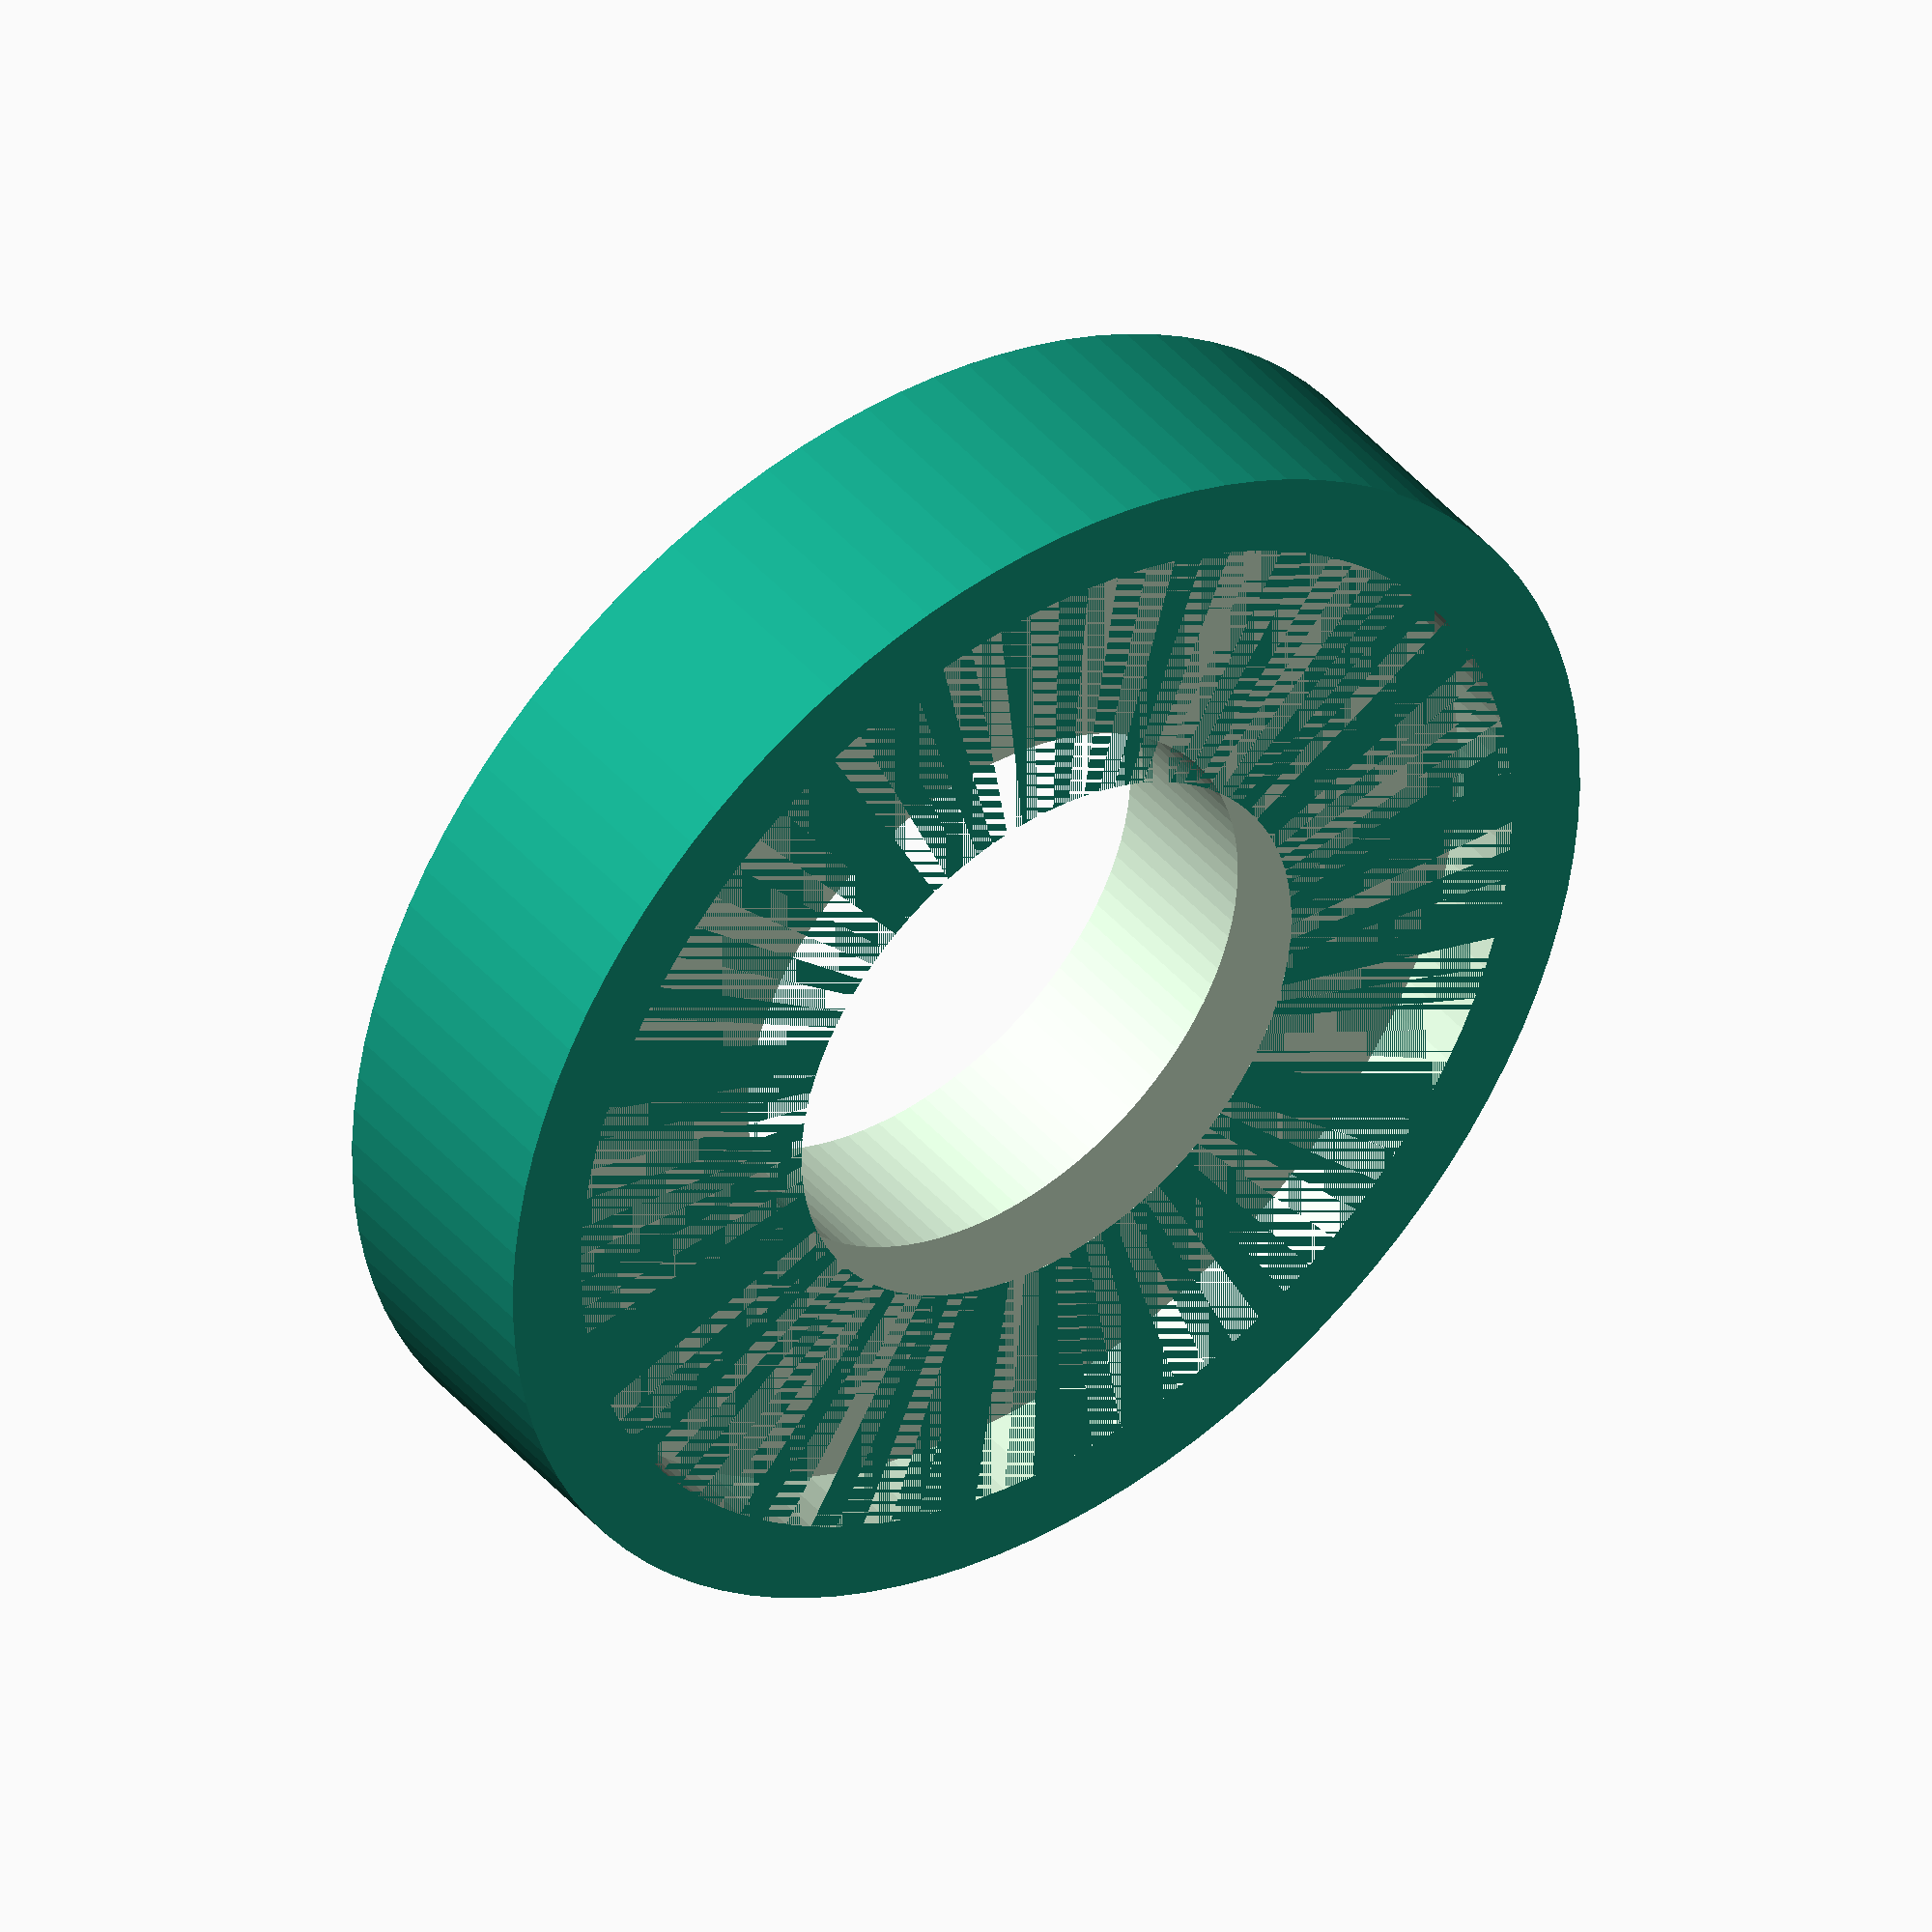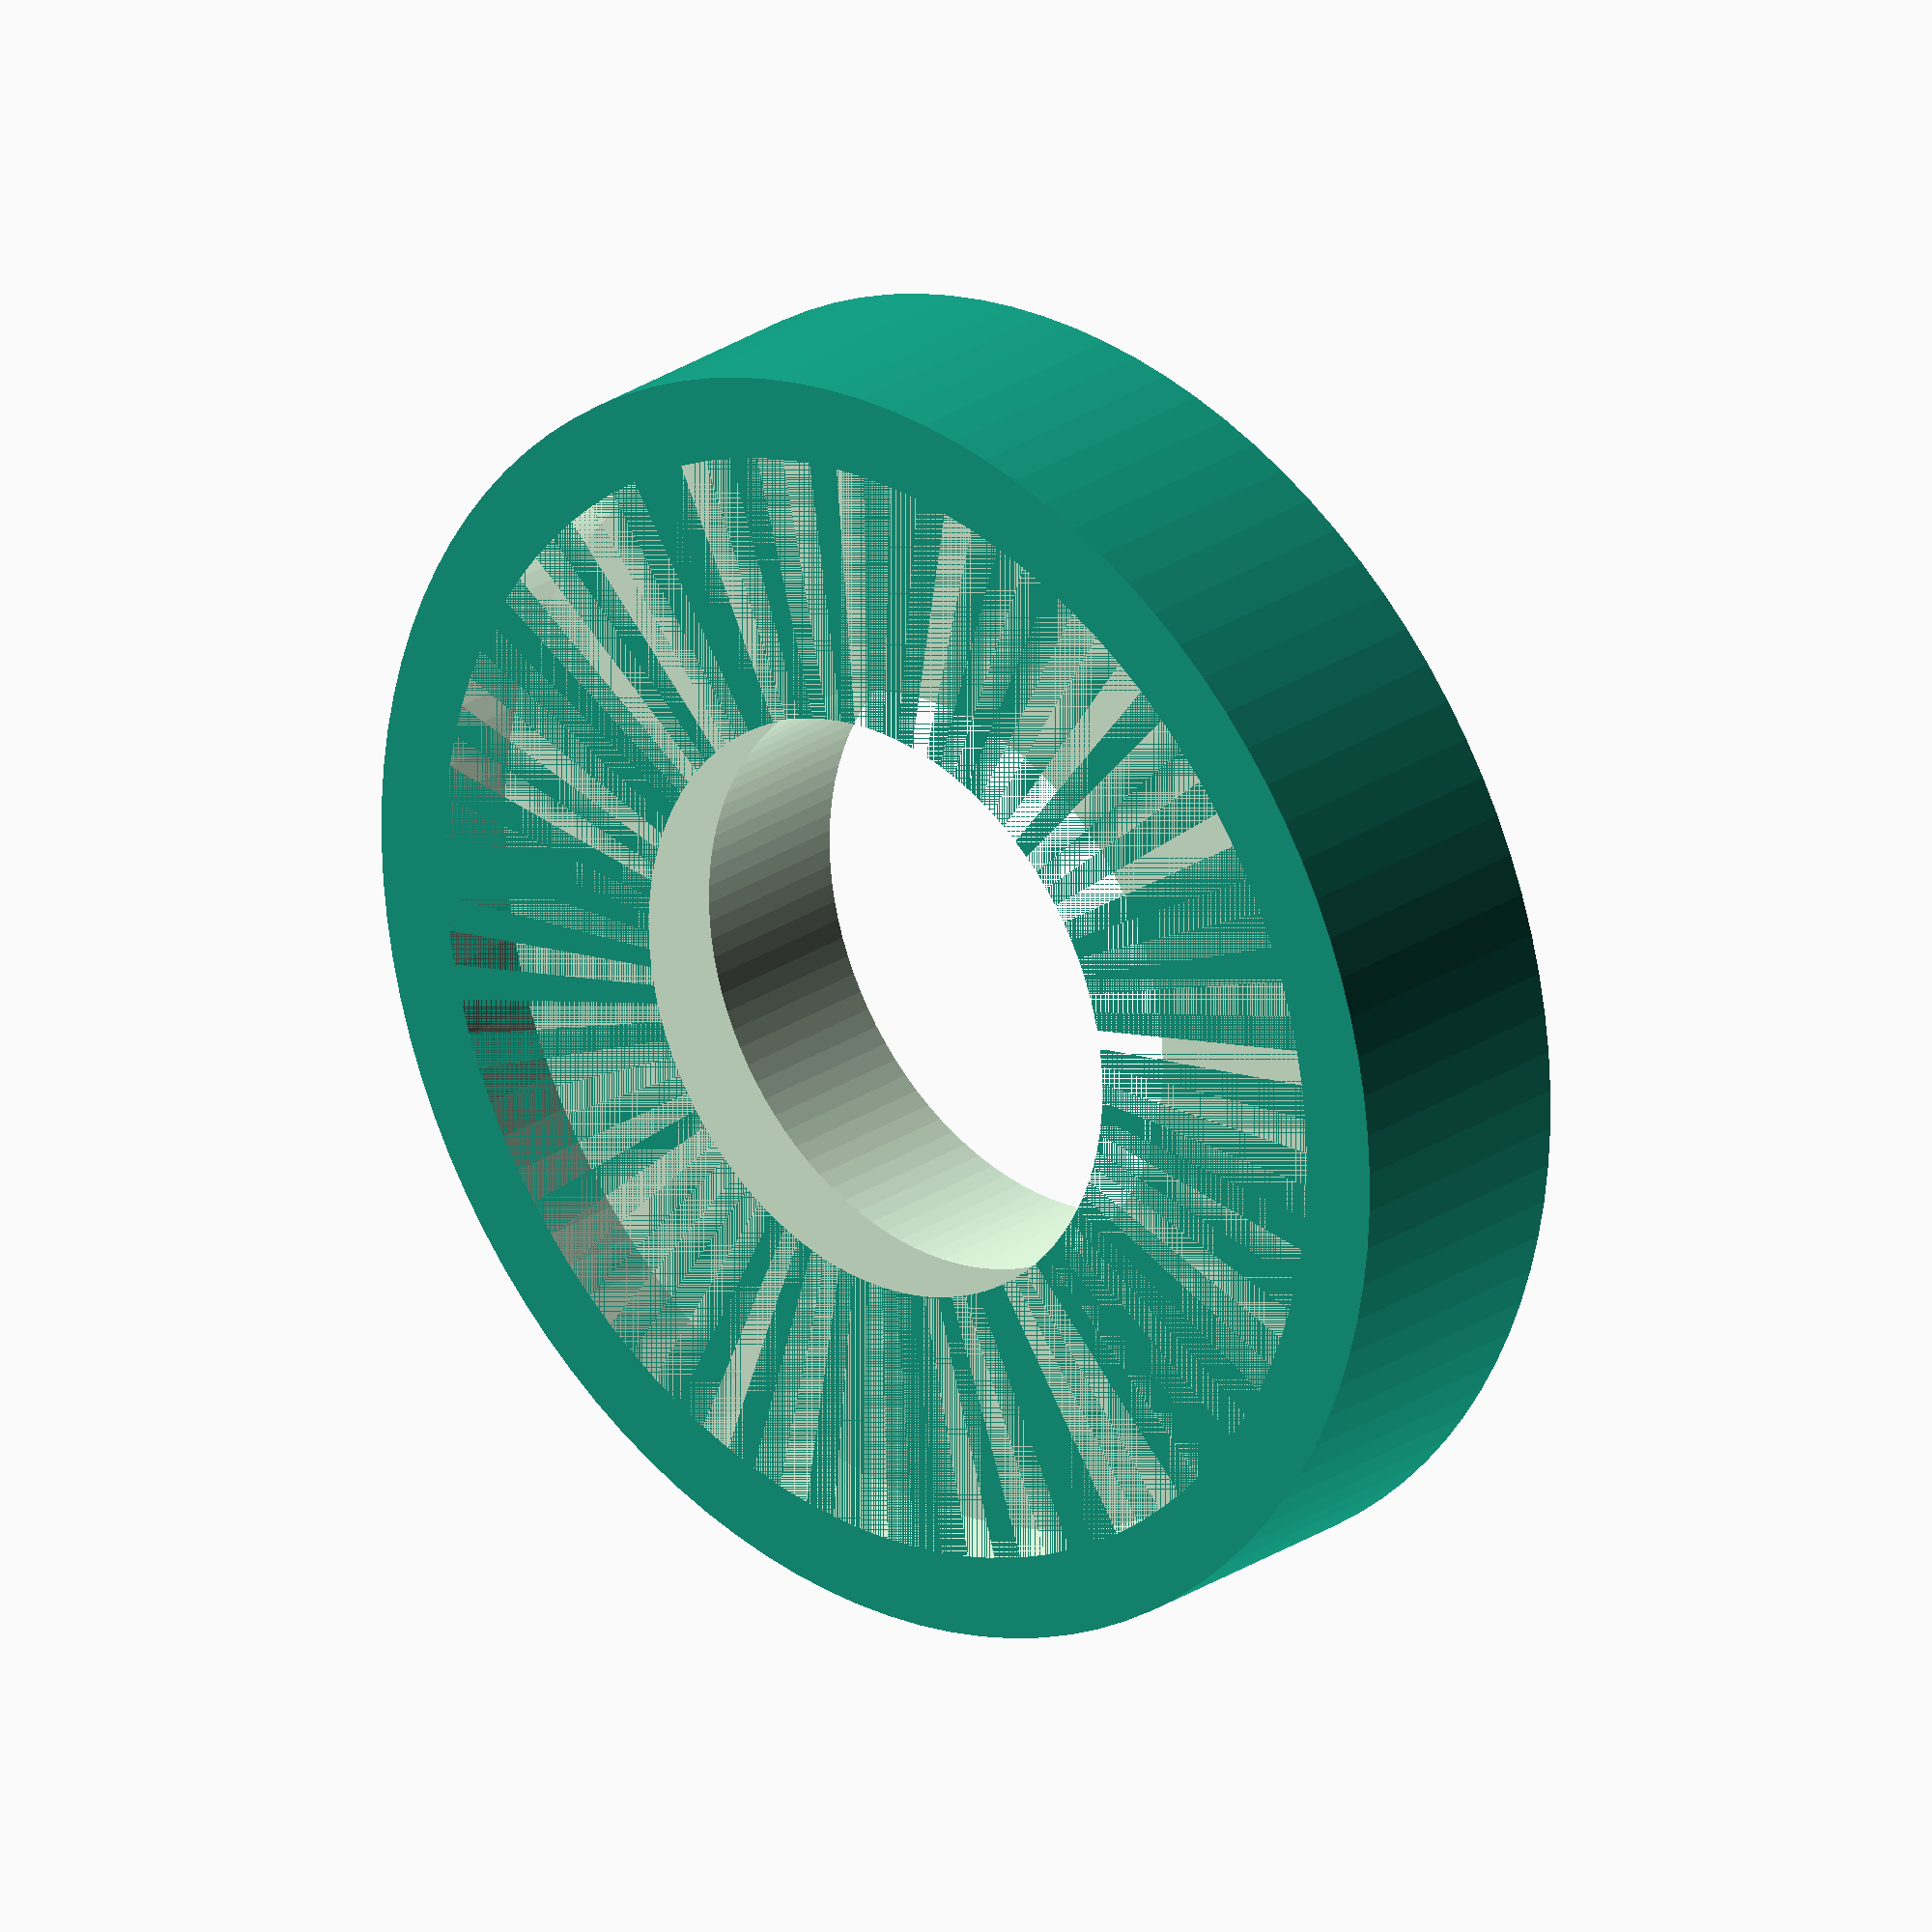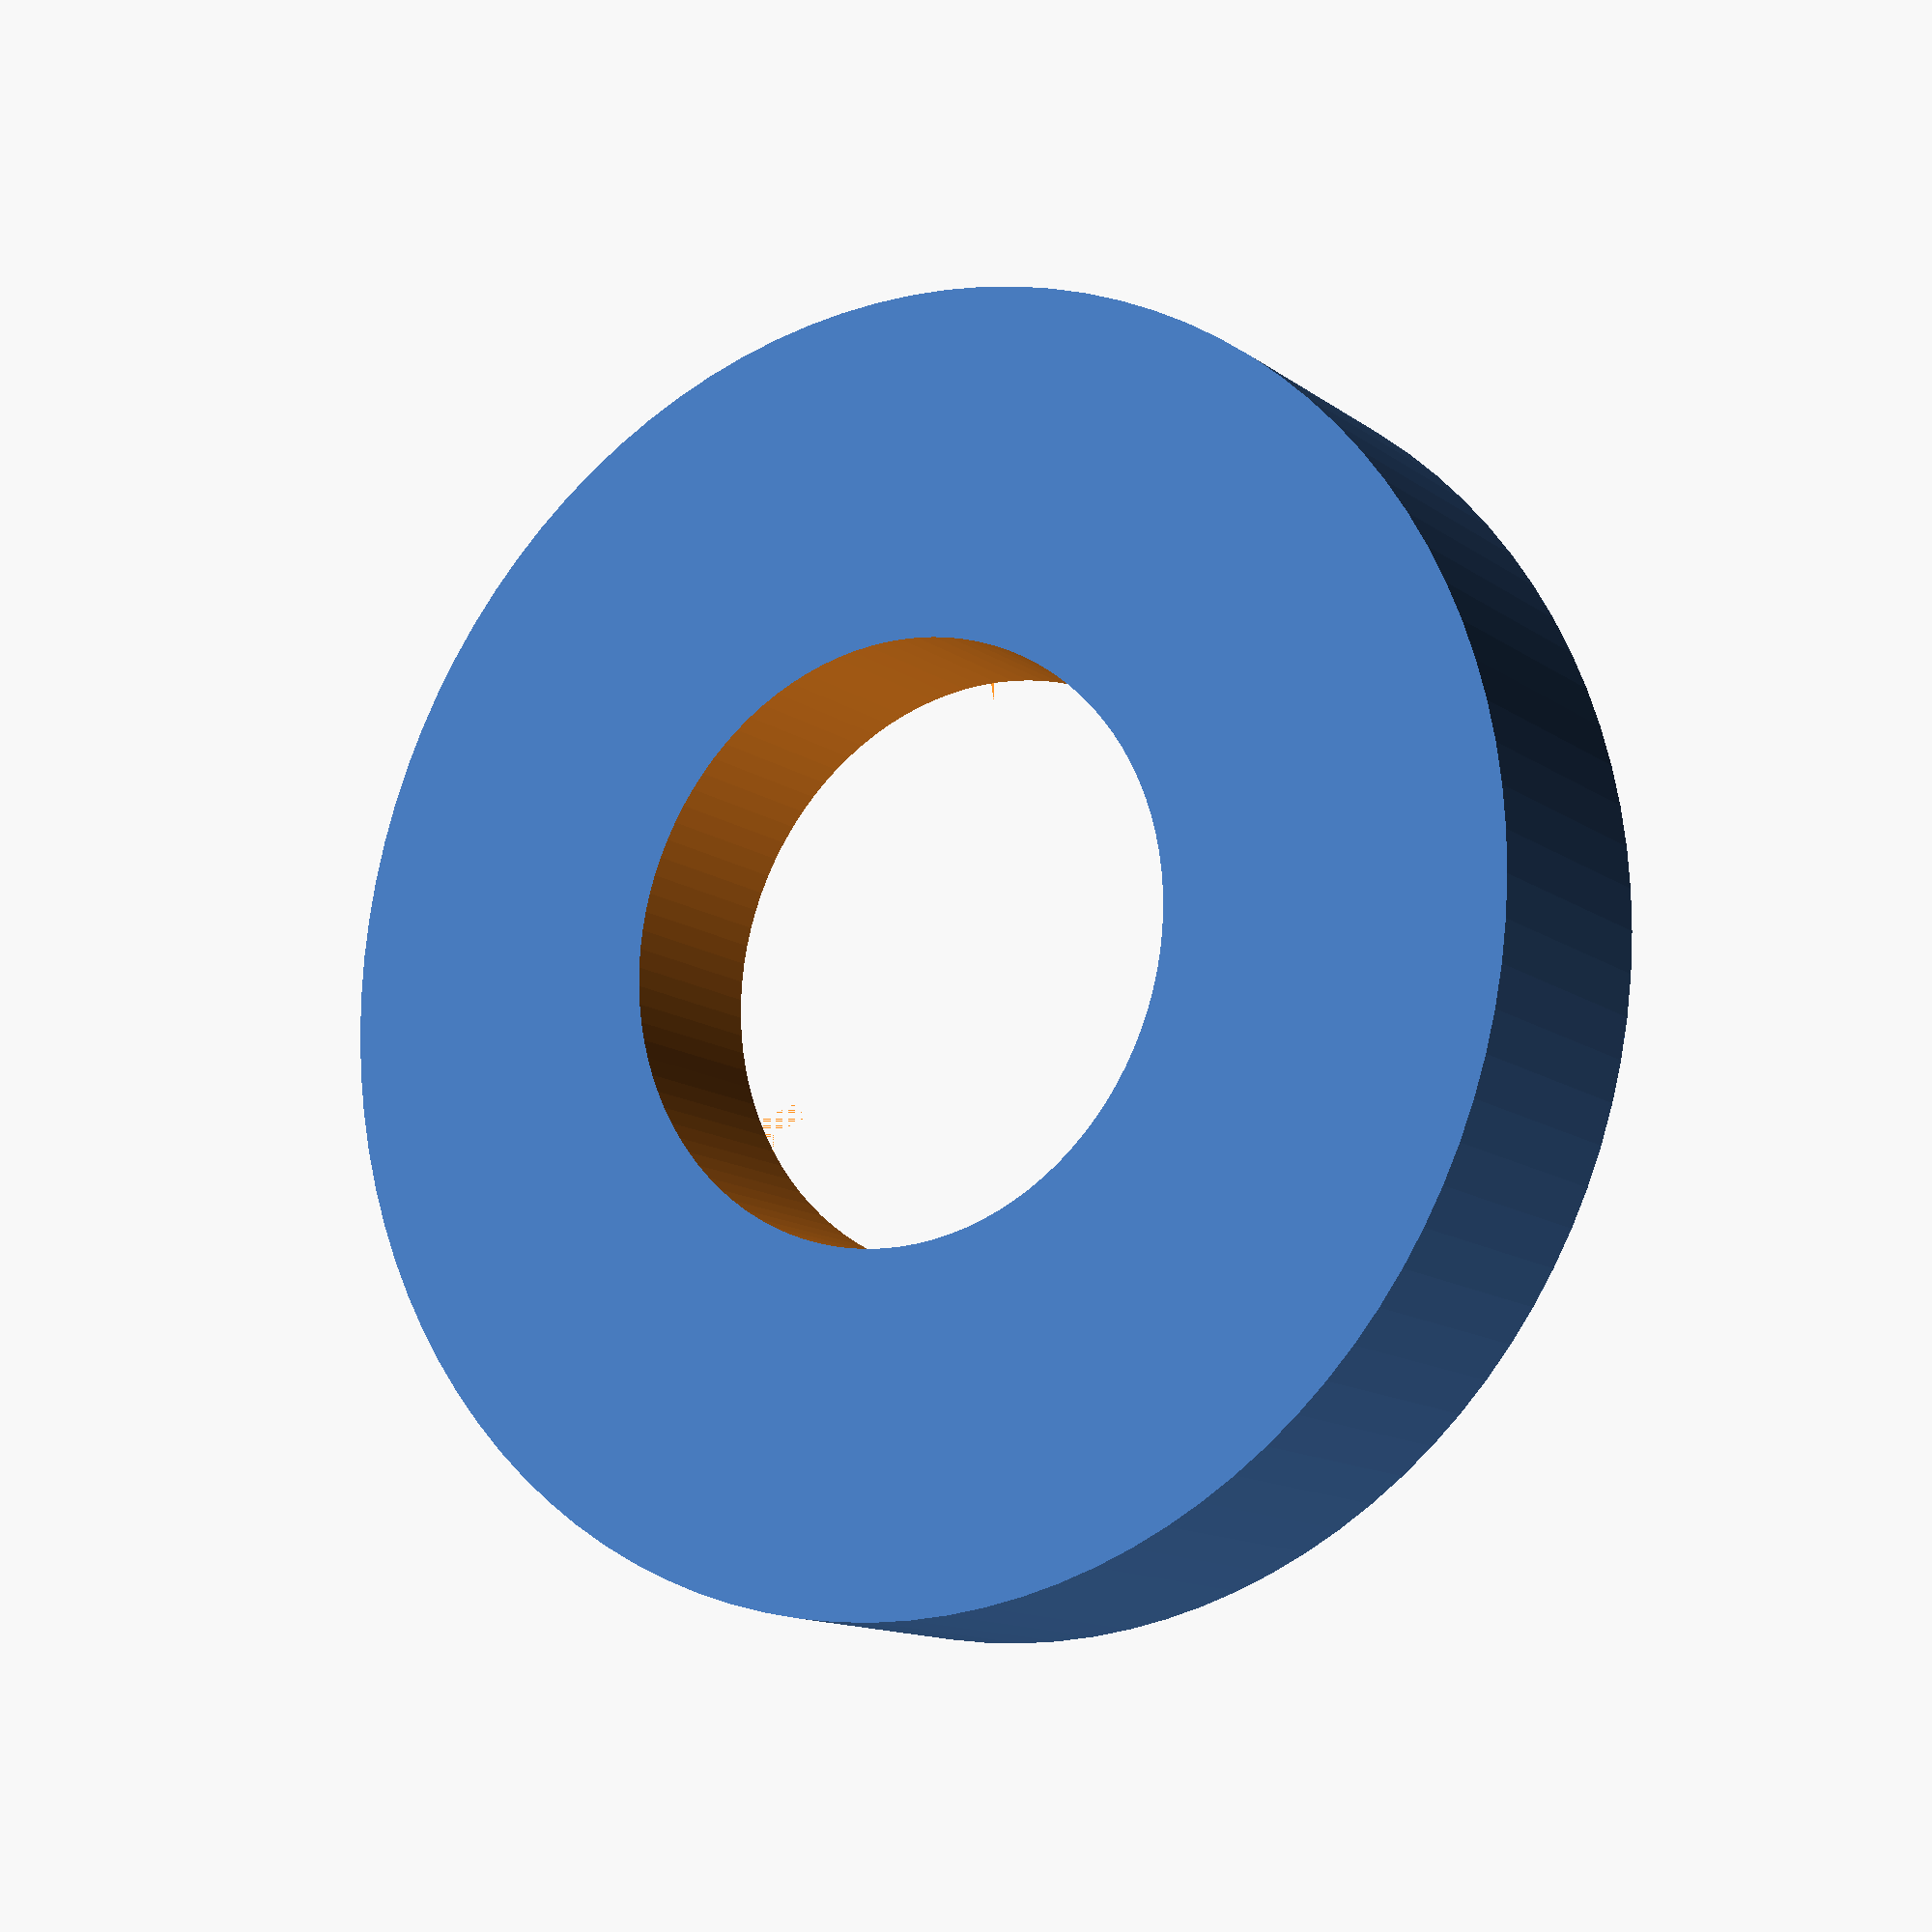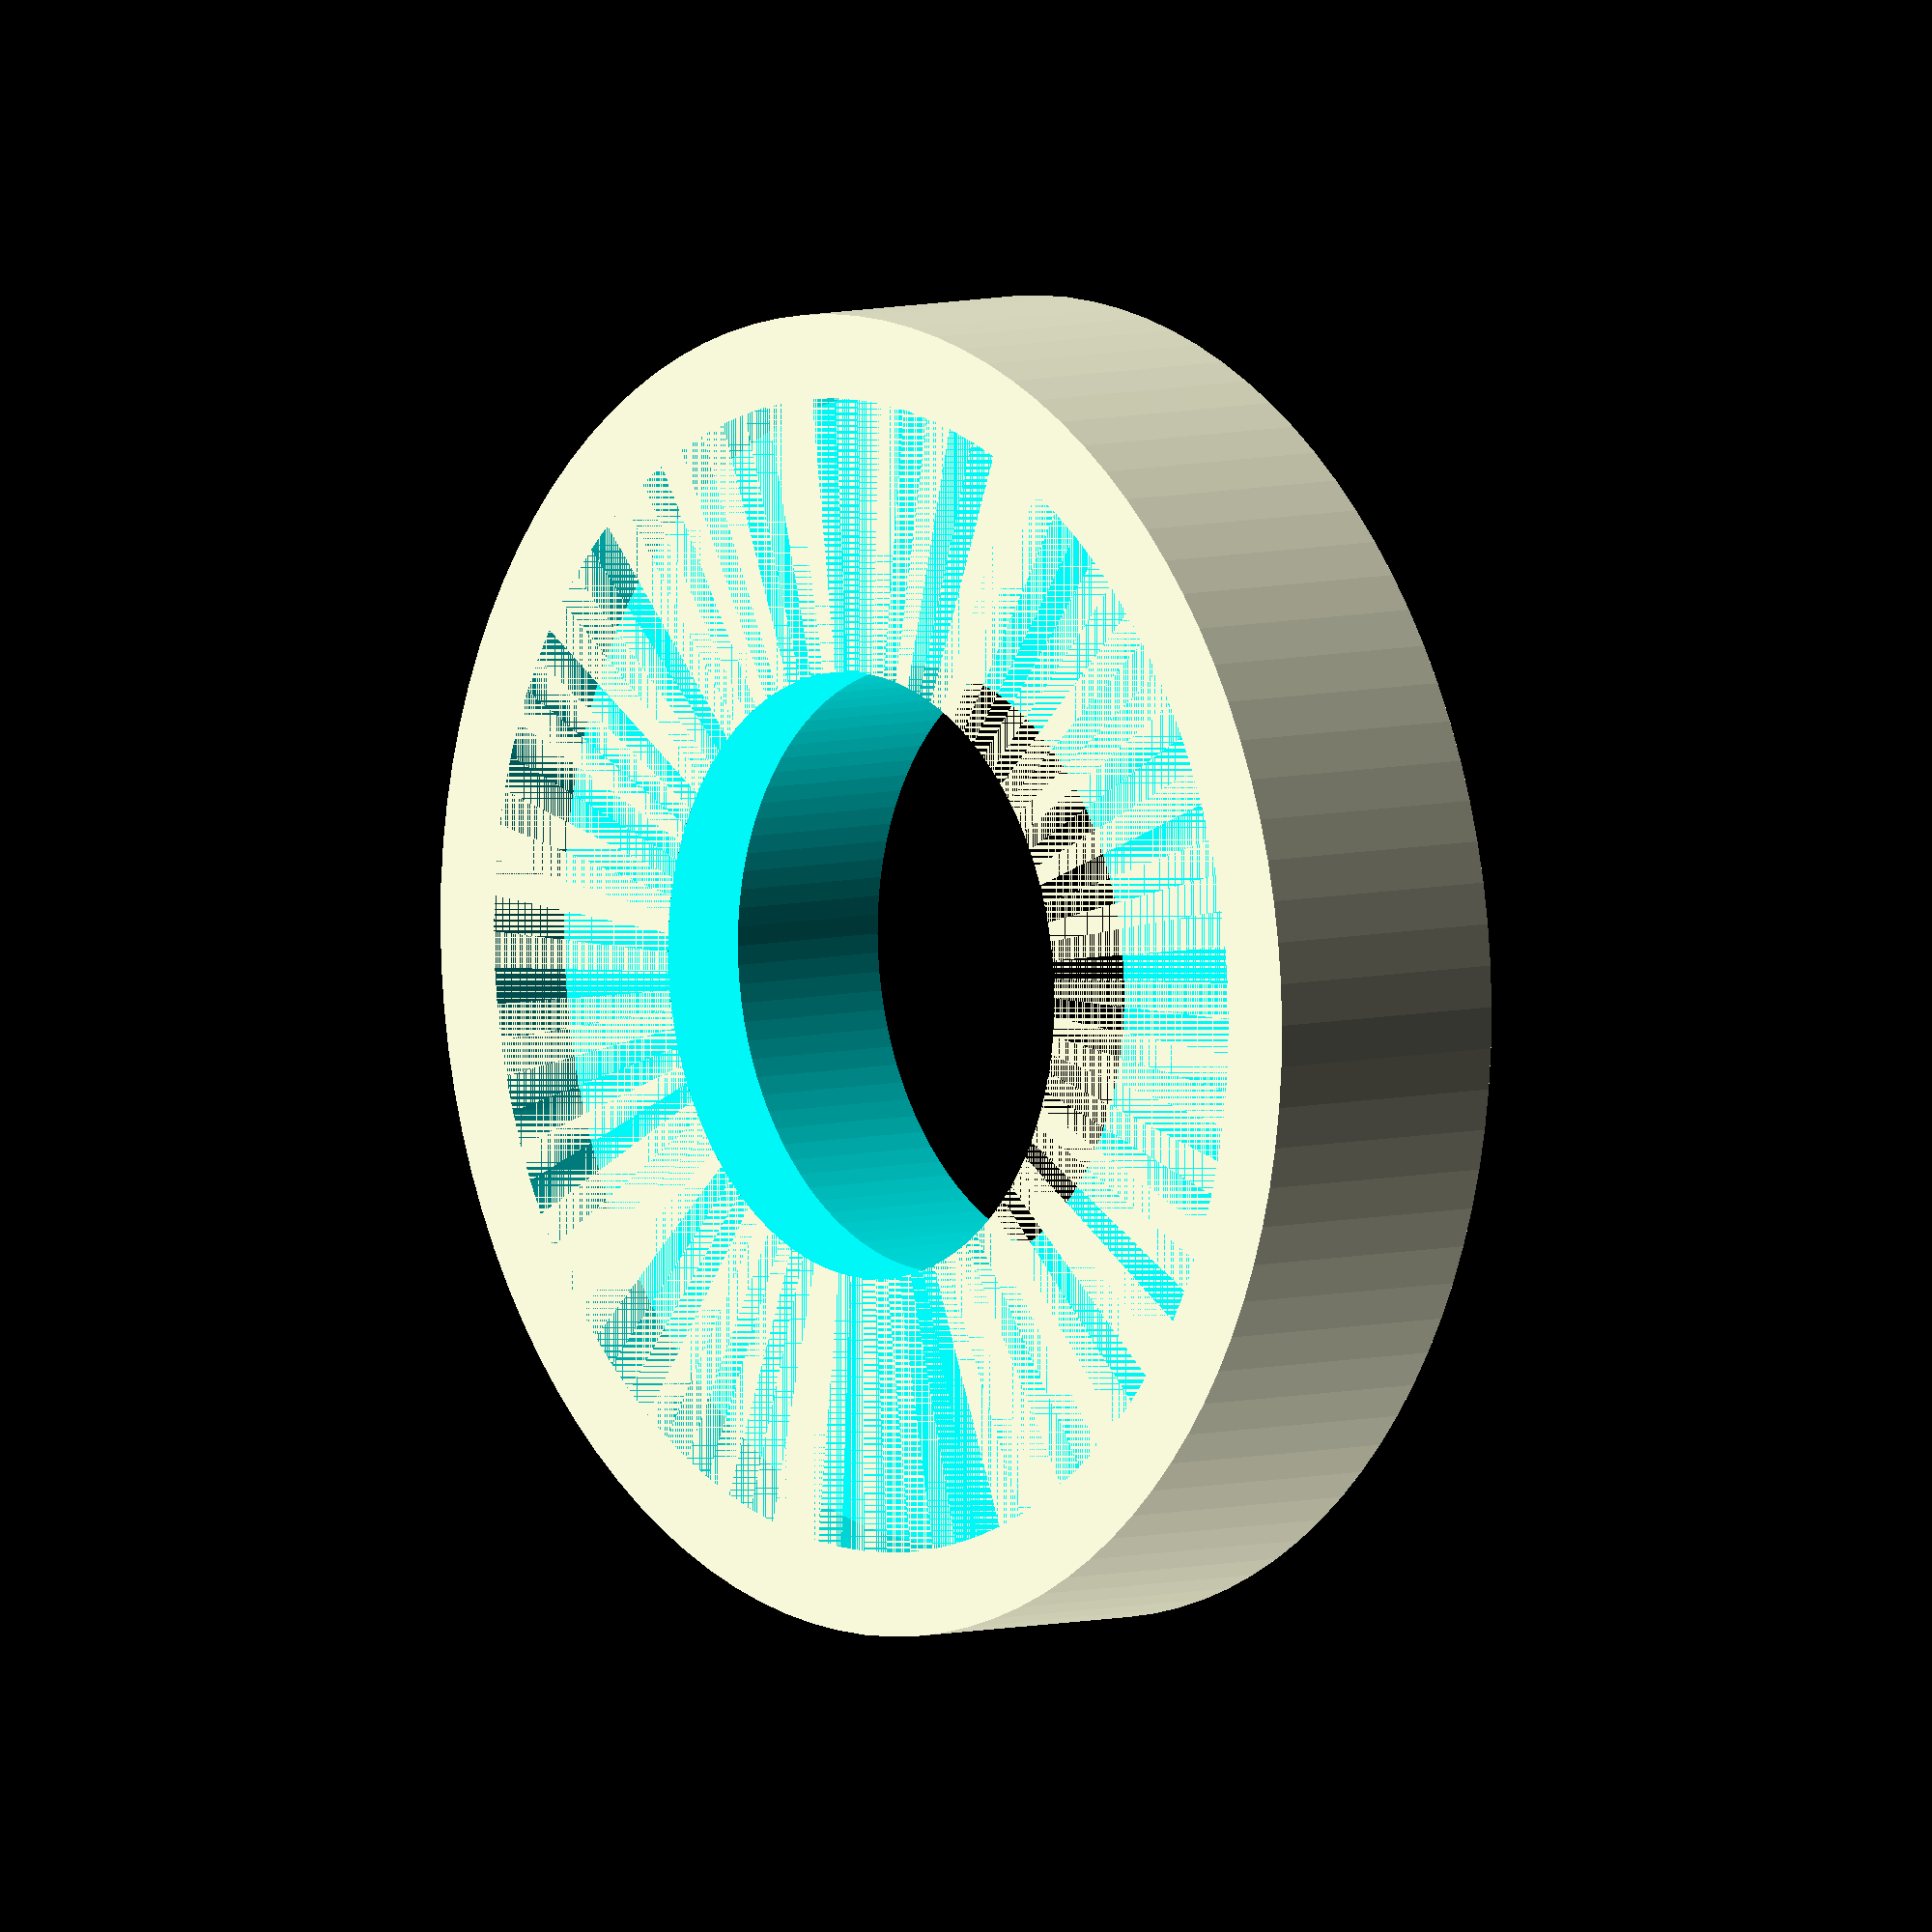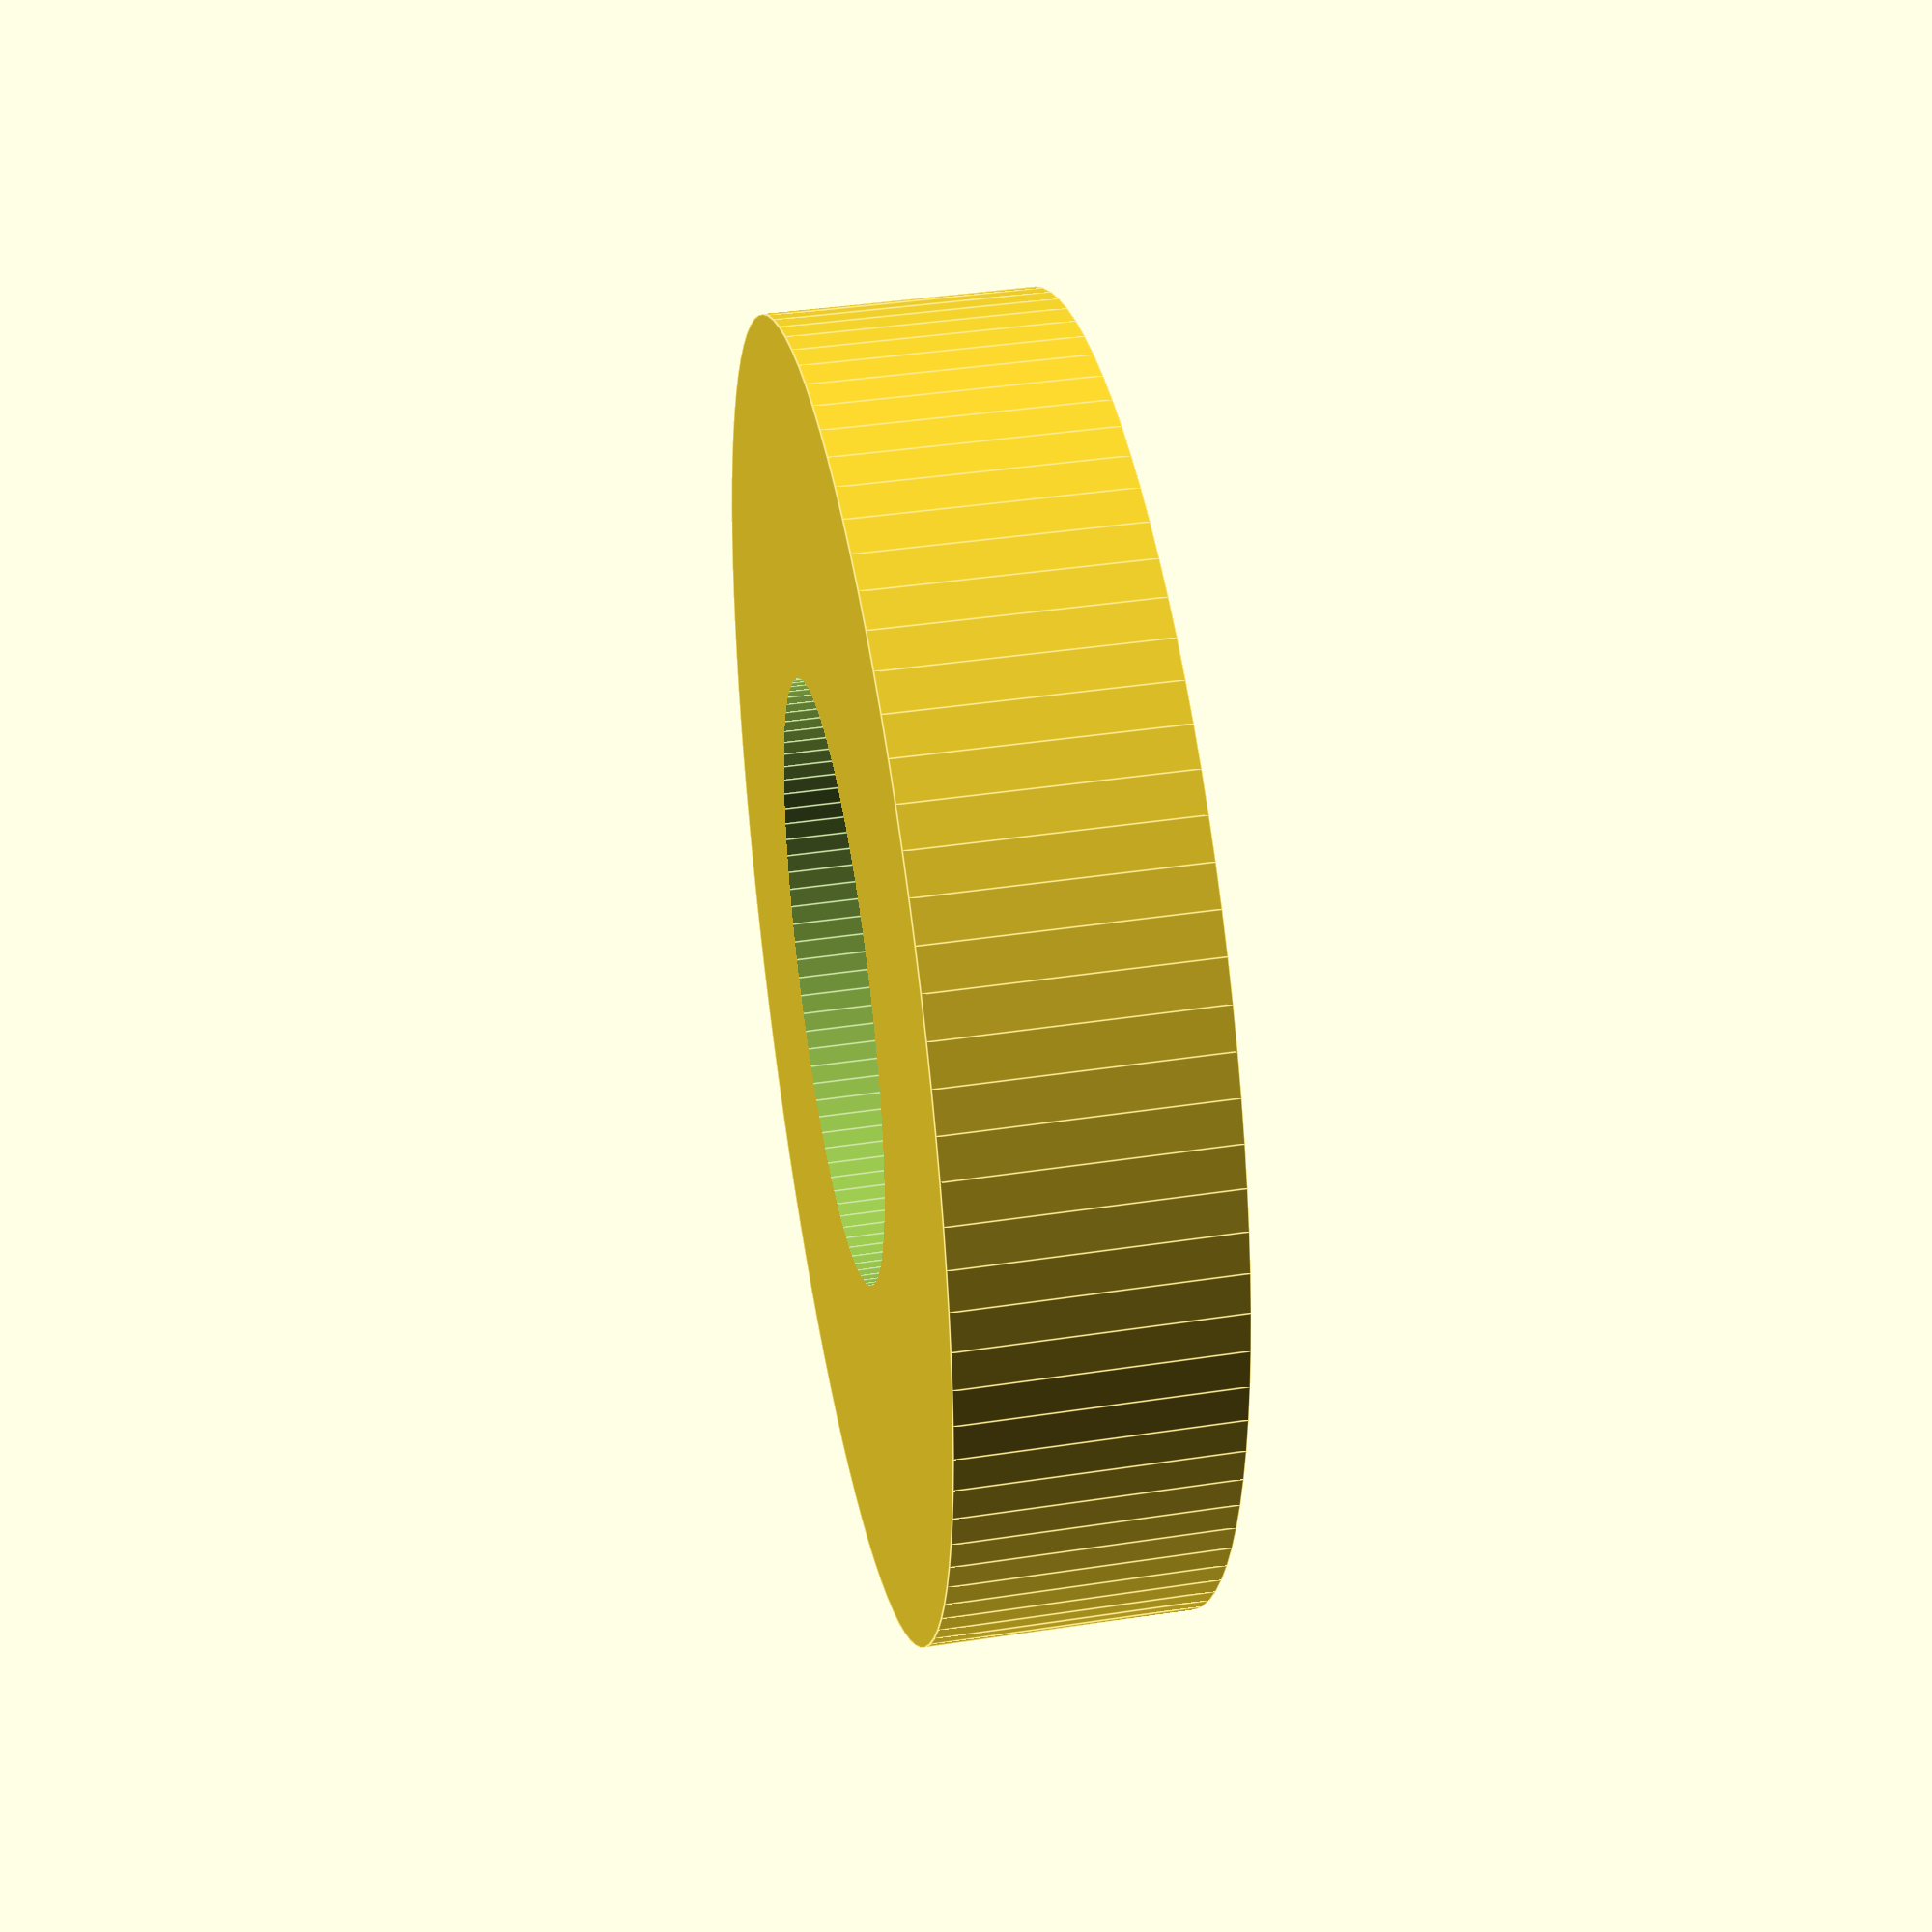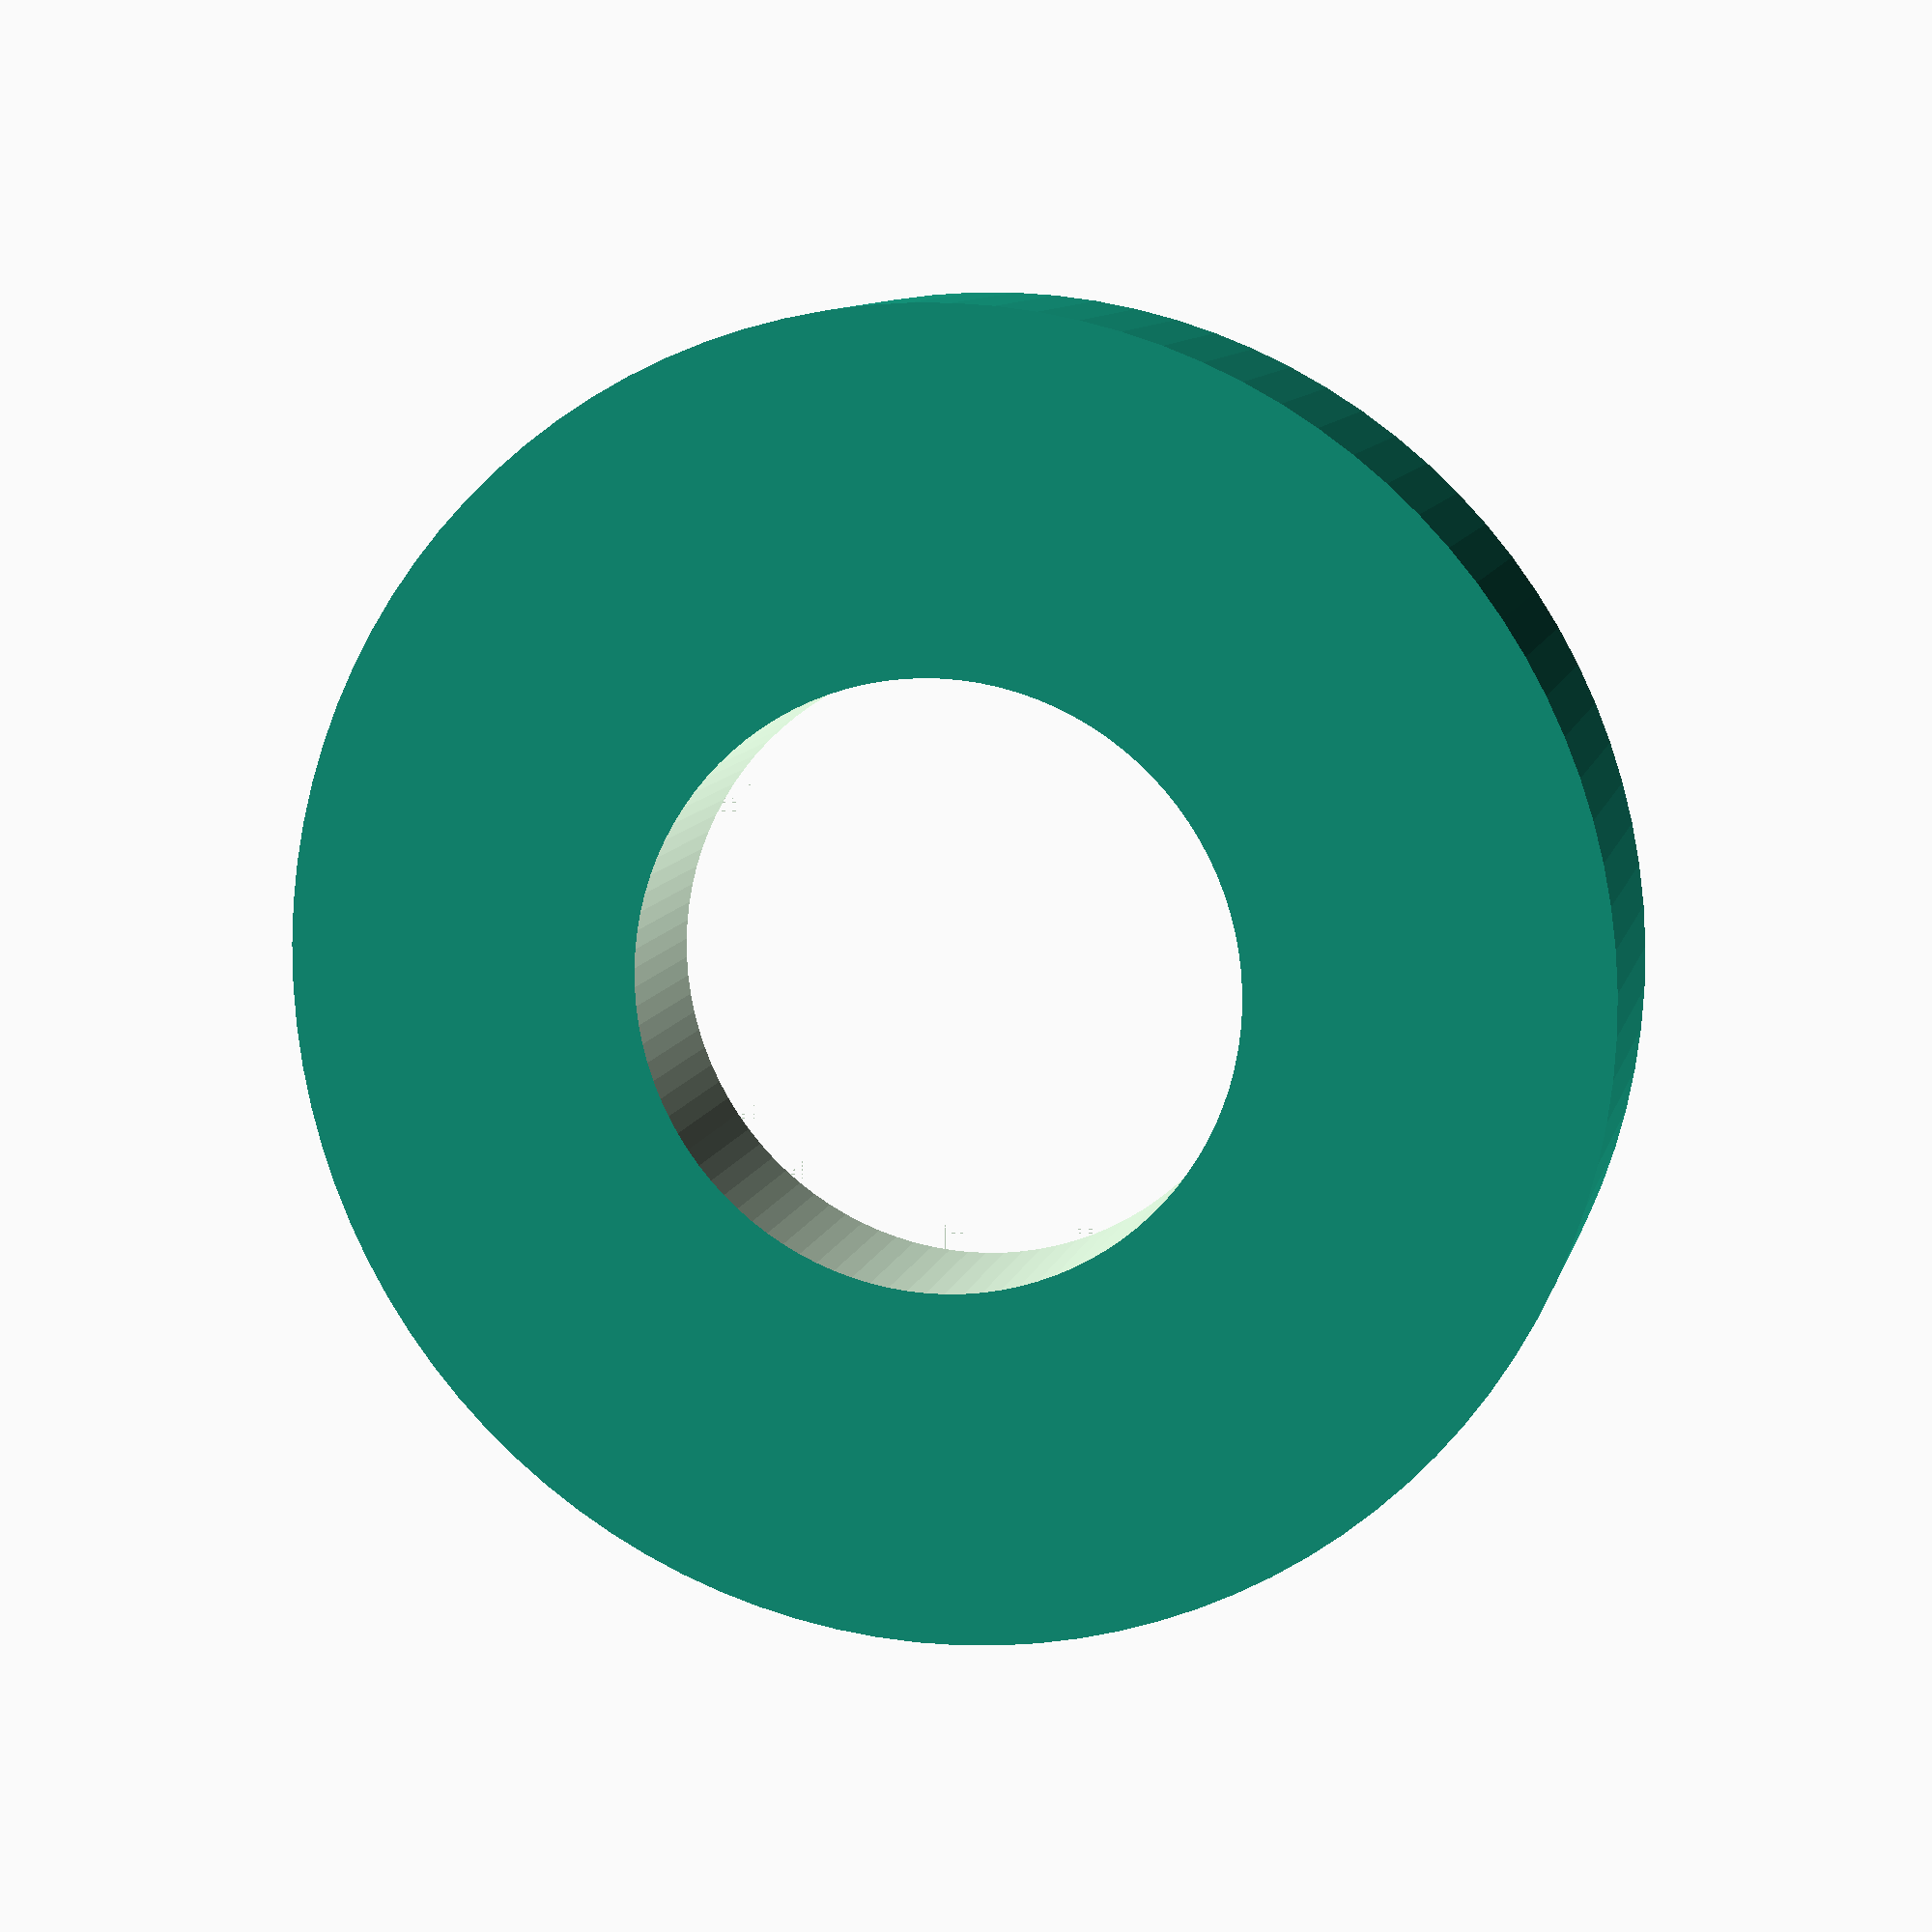
<openscad>
$fn=100;

difference()
{
  cylinder(d=22, h=4.5);
  translate([0,0,-0.0001])cylinder(d=19.2, h=1.5);
  translate([0,0,-5]) cylinder(h=10, d=10.1);
}

</openscad>
<views>
elev=138.2 azim=272.0 roll=36.4 proj=o view=solid
elev=155.5 azim=246.4 roll=318.2 proj=o view=solid
elev=192.8 azim=293.3 roll=148.0 proj=p view=wireframe
elev=173.7 azim=137.3 roll=309.4 proj=o view=solid
elev=319.6 azim=342.4 roll=79.4 proj=p view=edges
elev=350.0 azim=203.2 roll=13.3 proj=p view=solid
</views>
